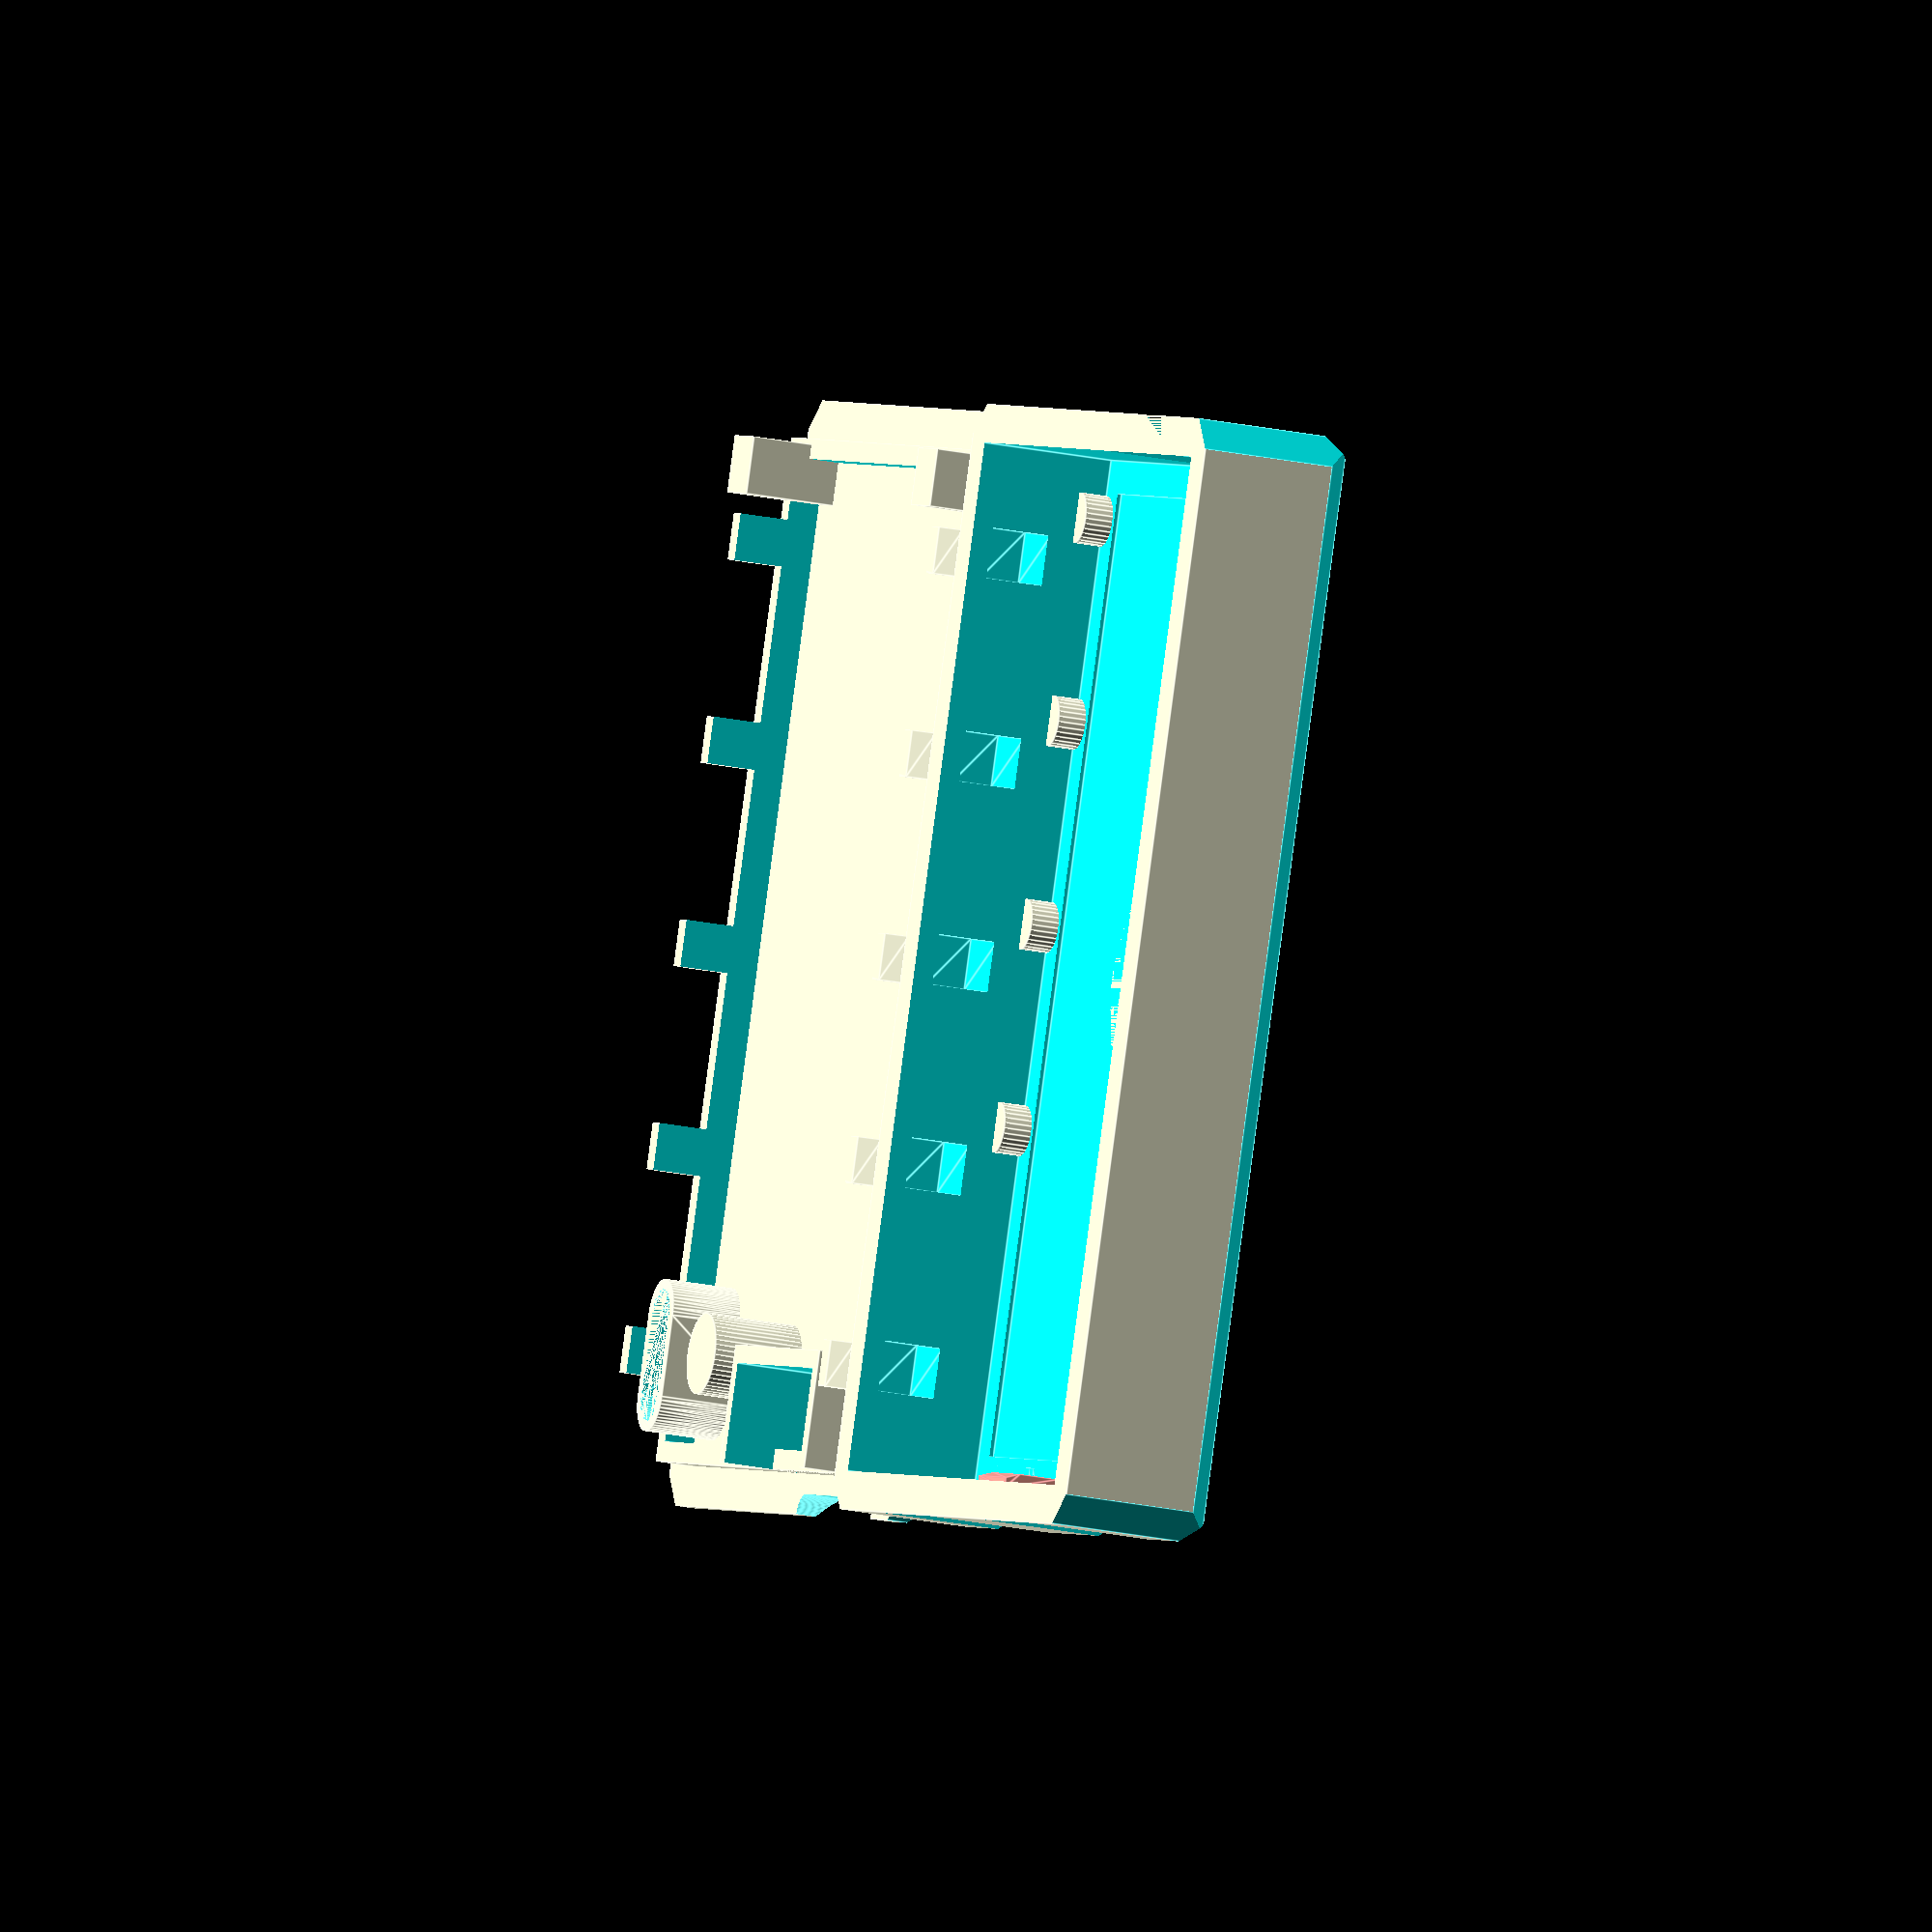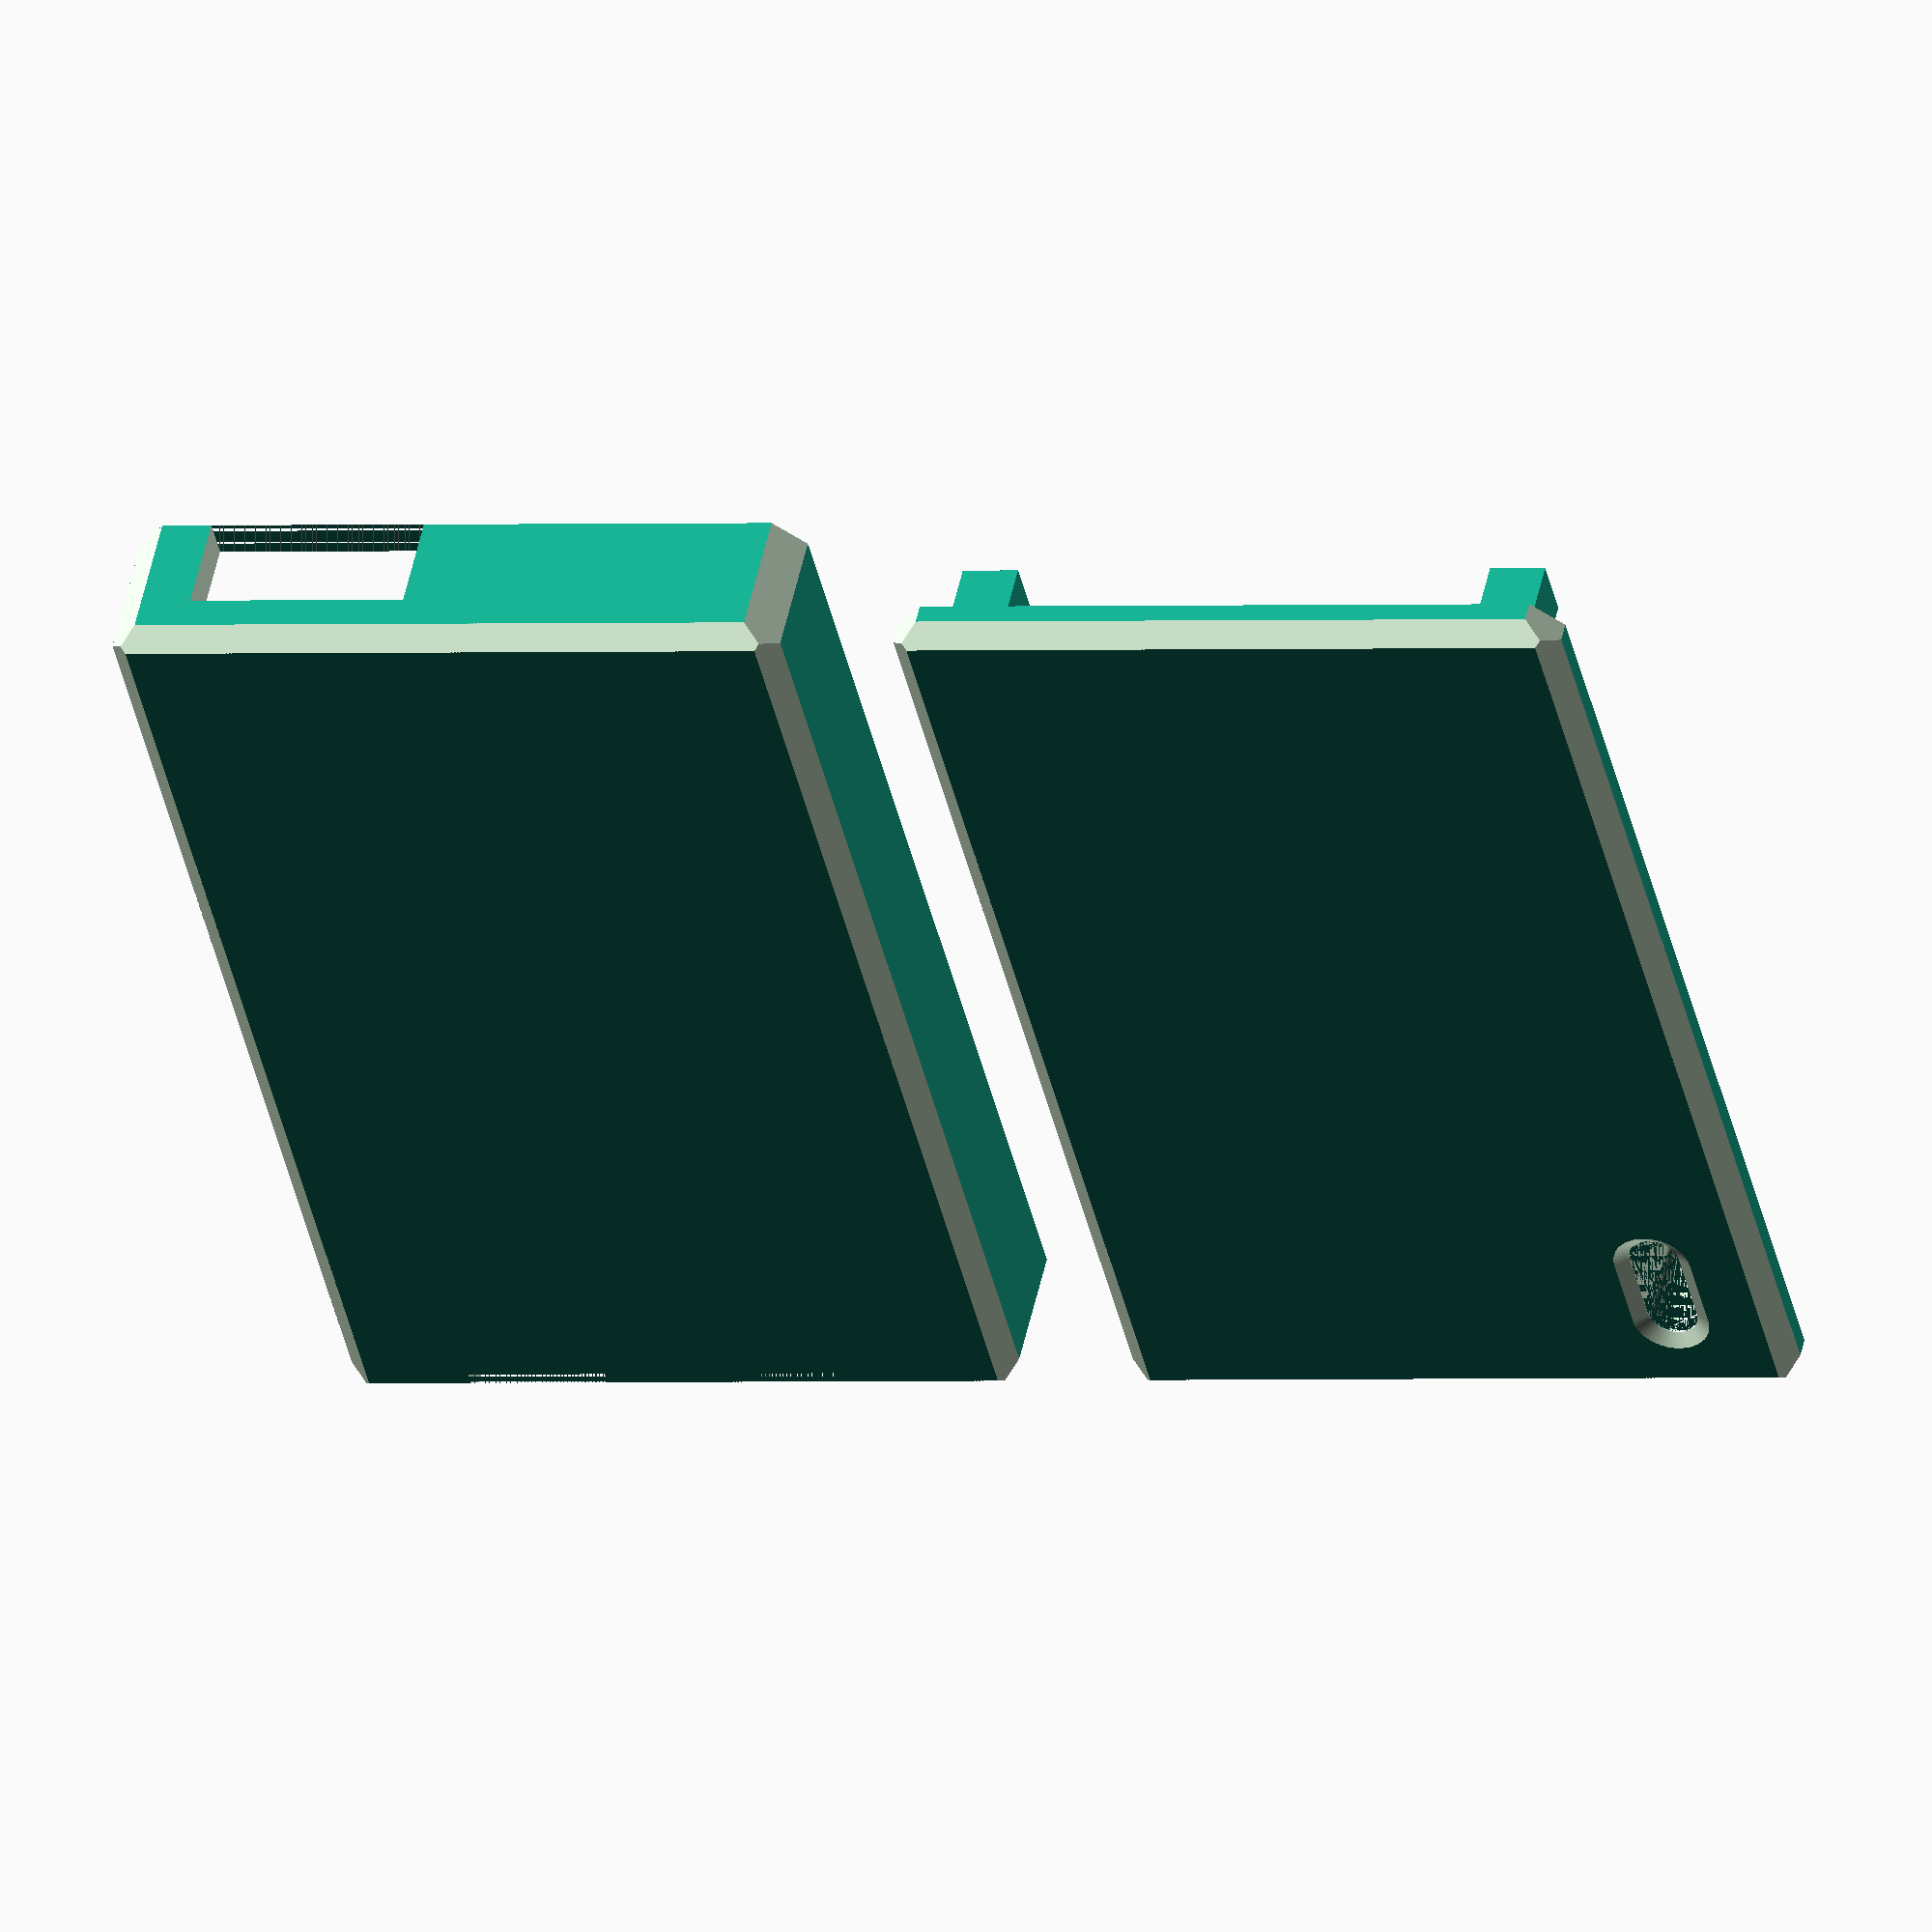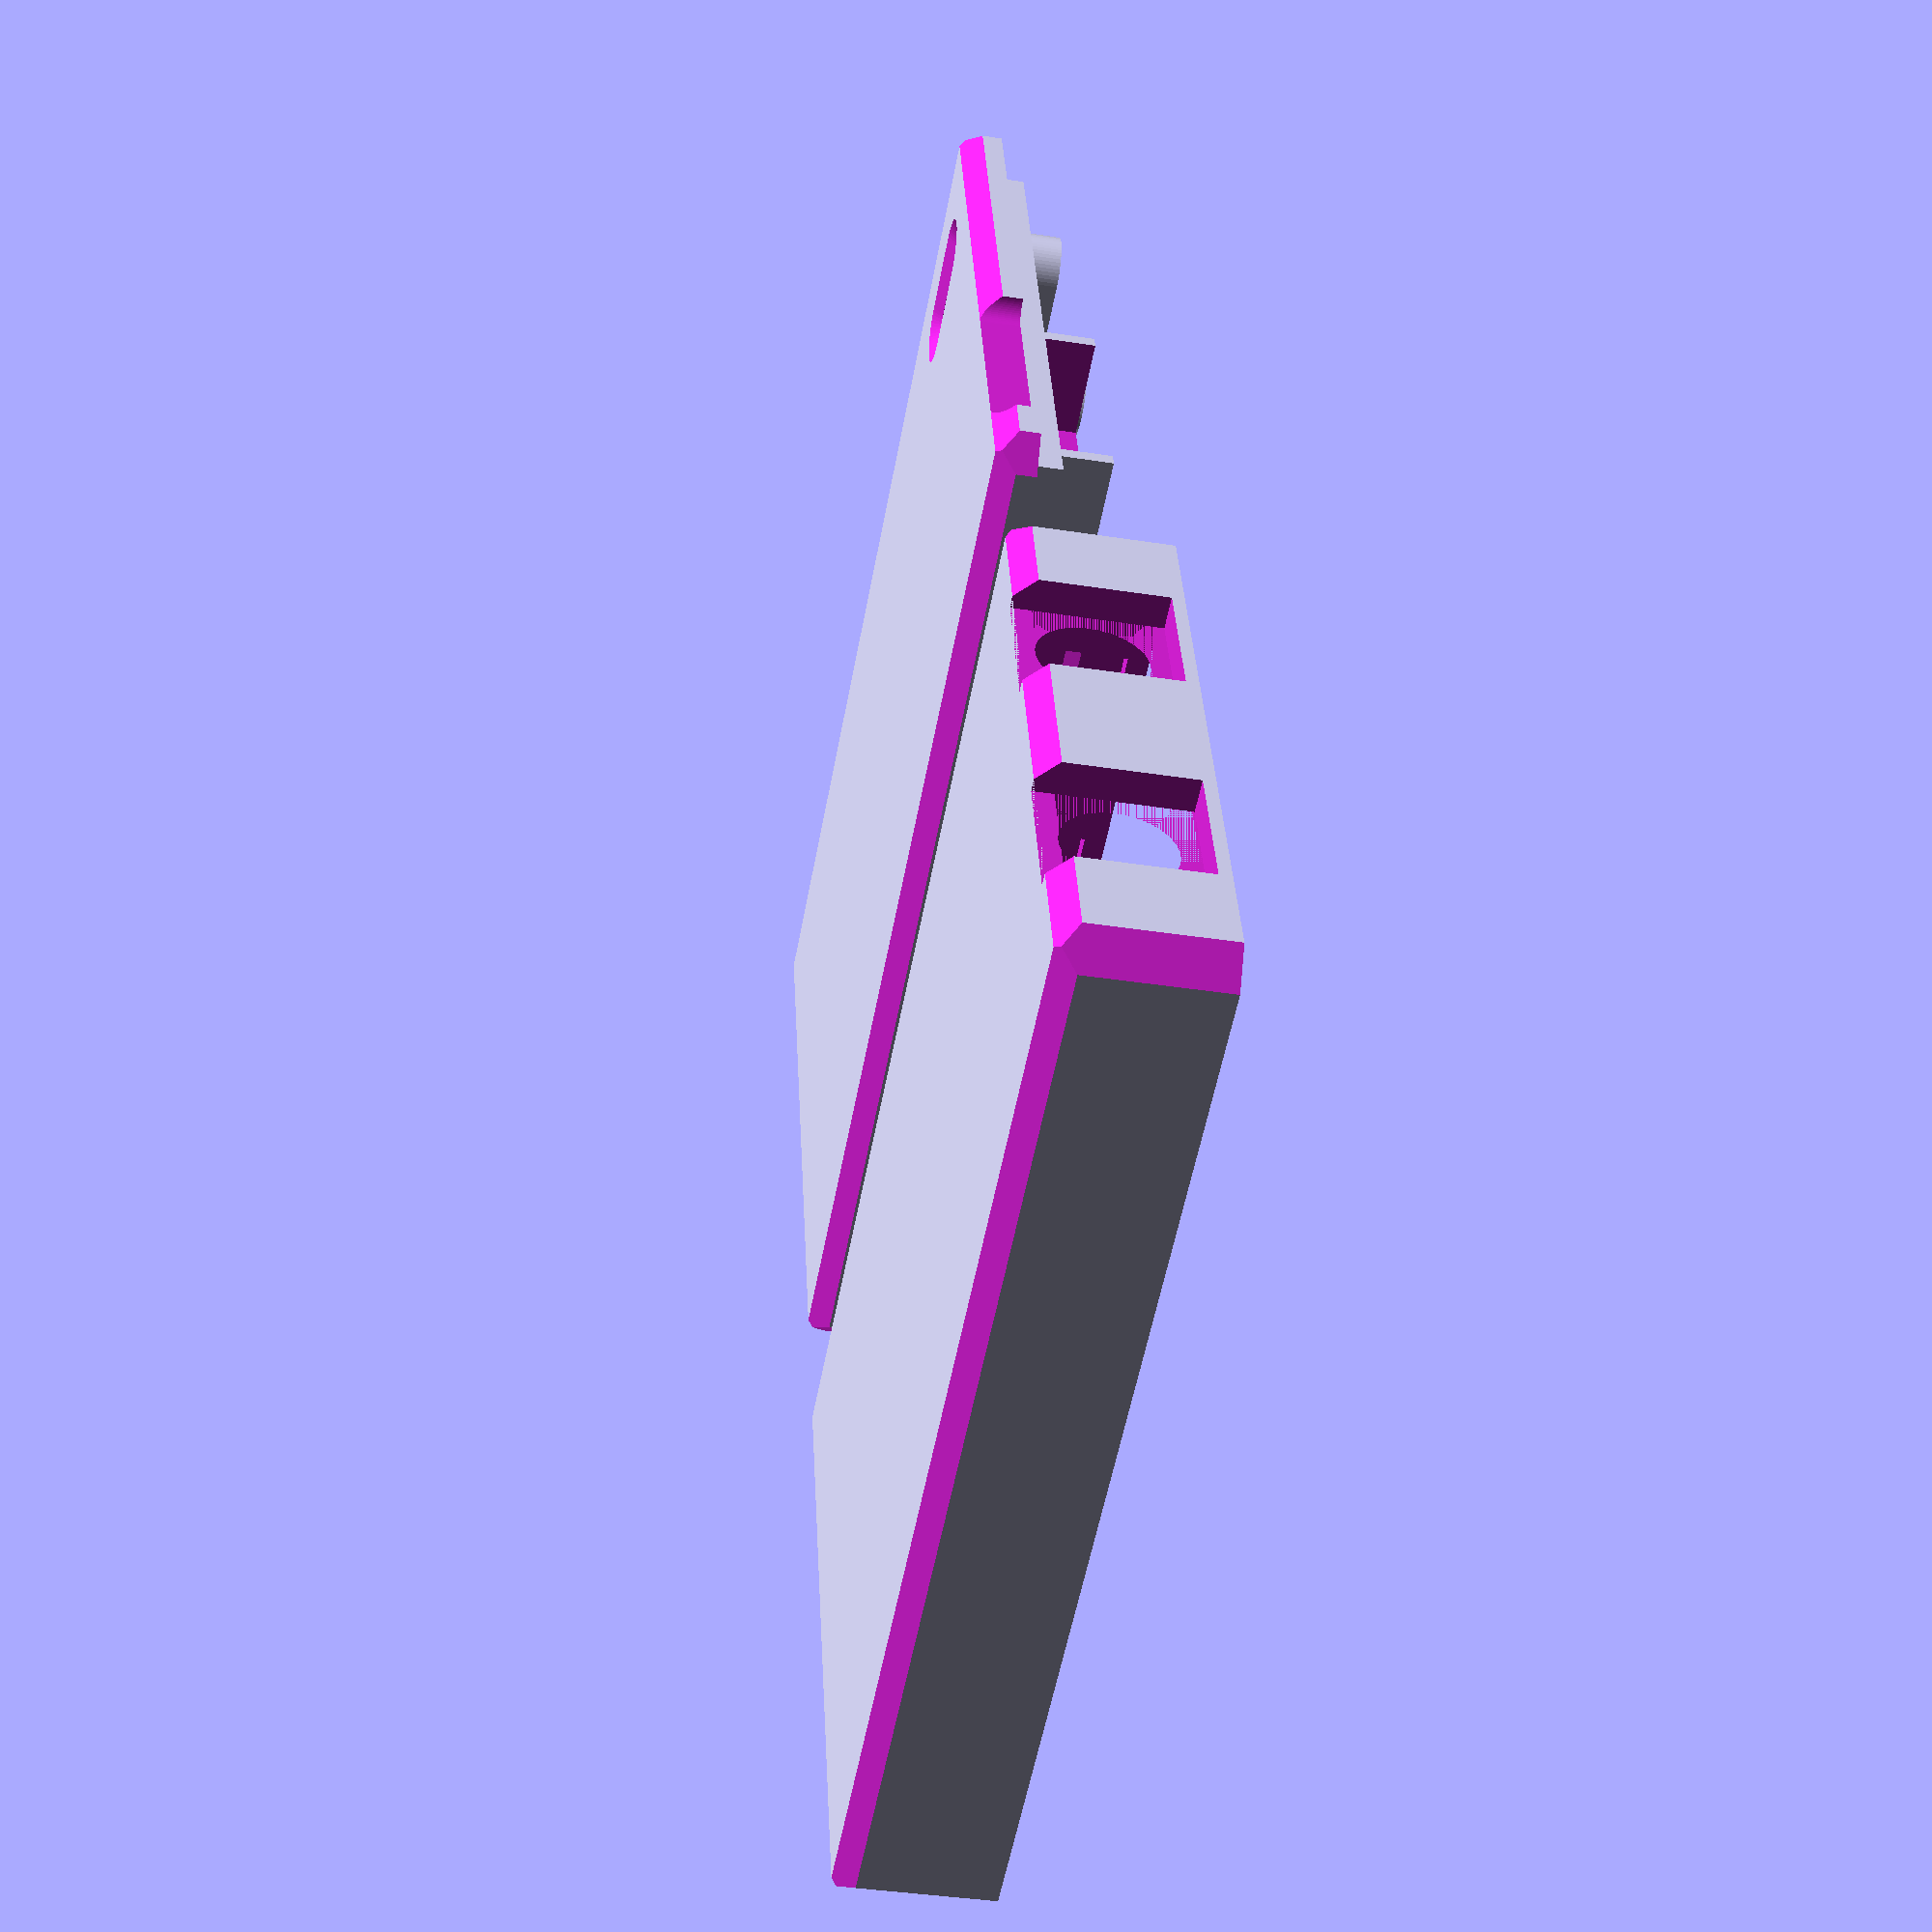
<openscad>



pcb_width = 3*10+0.2;
pcb_length = 10*5+0.4;
pcb_thickness = 1.6;
pcb_max_bz = 0;
pcb_max_tz = 5;

roof_th = 1;

mcx_dist = 15.2-0.4;


jst_from_side = 2+0.5;

wall_side = 2;


module tfsik_box_top(){
 difference(){


    //translate([0,0, -10]) cylinder(d=3,h=10, $fn=30);

    union(){
    translate([0, 0, -2]) difference(){
        union(){
            cube([pcb_width, pcb_length, 3], center=true);
            for(x=[-20, -10, 0, 10, 20]) translate([0, x, -roof_th-1.5-1.2]) hull(){
                translate([0, 0, 1])  cube([pcb_width, 2.3, 2.5], center=true);
                translate([0, 0, 1.75-0.2]) cube([pcb_width+1.2, 2.3, 1.5], center=true);
            }    
        }
        cube([pcb_width-2, pcb_length-2, 10], center=true);
    }

    difference(){
    
    box_th = roof_th+1;
    translate([0, 0, -box_th/2]) cube([pcb_width+2*wall_side, pcb_length+2*wall_side, box_th], center=true);
    
   
    
    
    translate([pcb_width/2+wall_side, 0, 0]) rotate([90, 0, 0]) cylinder(d=2, h=100, $fn=4, center=true);
    translate([-pcb_width/2-wall_side, 0, 0]) rotate([90, 0, 0]) cylinder(d=2, h=100, $fn=4, center=true);
    translate([0, pcb_length/2+wall_side, 0]) rotate([0, 90, 0]) cylinder(d=2, h=100, $fn=4, center=true);
    translate([0, -pcb_length/2-wall_side, 0]) rotate([0, 90, 0]) cylinder(d=2, h=100, $fn=4, center=true);
    for(x=[-0.5, 0.5], y=[-0.5, 0.5]) translate([x*(-pcb_width-wall_side*2), y*(-pcb_length-wall_side*2), 0])  cylinder(d=3, h=100, $fn=4, center=true);
    
    
    }
    }
    
    
    
    // UART
    translate([-pcb_width/2+jst_from_side+0.5, -4-pcb_length/2-2.5, -5])
       minkowski(){
        cube([10.9-2, 4.5, 5]);
        cylinder(d=2, h=2, $fn=60);
    }
    
    // LEDKY
    translate([pcb_width/2-3.5-0.08, -pcb_length/2+4.8+0.25, -3-2.5+2])hull(){
        translate([0, -2, 0]) cylinder(d=2.5, $fn=60, h=10, center=true);
        translate([0, 2, 0]) cylinder(d=2.5, $fn=60, h=10, center=true);
        }
    
    translate([pcb_width/2-3.5-0.08, -pcb_length/2+4.8+0.25, -3-2.2+5])hull(){
        translate([0, -2, 0]) cylinder(d2=4, d1=2.5, $fn=60, h=0.5, center=true);
        translate([0, 2, 0]) cylinder(d2=4, d1=2.5, $fn=60, h=0.5, center=true);
        }
    

}

    leng = 4.6;
    translate([2, -20, 0]+[0, 0, -roof_th-leng-0.9]) cylinder(d=4, h=leng, $fn=50);

    translate([13.5, 23.5, 0]+[0, 0, -roof_th-leng-0.9]) rotate([0, 0, 45]) cylinder(d=4, h=leng, $fn=4);
    translate([-13.5, 23.5, 0]+[0, 0, -roof_th-leng-0.9])  rotate([0, 0, 45]) cylinder(d=4, h=leng, $fn=4);

    
    
    
    // UART
    translate([-pcb_width/2+jst_from_side-0.5, -4-pcb_length/2-0.5-0.5, -2.1-4]+[0,5,0])
        difference(){
        
            translate([-0.7, 0, 0.1]) cube([11+1.4, 4.5+0.8+0.5, 5]);
            translate([0, -0.1, -1.1-0.4+1]) cube([11, 4.5+0.5, 6.2]);
        }
        
    
    
    
    // LEDKY
    translate([pcb_width/2-3.5-0.08, -pcb_length/2+4.8+0.25, -3-2.5])
    difference(){
        hull(){
            translate([0, -2, 0]) cylinder(d=2.5+1, $fn=60, h=5);
            translate([0, 2, 0]) cylinder(d=2.5+1, $fn=60, h=5);
        }
        hull(){
           translate([0, -2, 0]) cylinder(d=2.5, $fn=60, h=5);
           translate([0, 2, 0]) cylinder(d=2.5, $fn=60, h=5);
        }
    }
    
}

rotate(180) translate([40, 0, 0]) tfsik_box_top();


module tfsik_box_bottom(){
    
    difference(){
    
    box_th = roof_th+pcb_thickness+pcb_max_tz;
    translate([0, 0, -box_th/2]) cube([pcb_width+2*wall_side, pcb_length+2*wall_side, box_th], center=true);
    
     difference(){
        translate([0, 0, -box_th/2-roof_th+0.2]) cube([pcb_width-3, pcb_length-3, box_th], center=true);
        cylinder(d=10, h=2, center=true, $fn=60);
     }

    
    difference(){
        translate([0, 0, -box_th/2-roof_th]) cube([pcb_width+0.2, pcb_length+0.2, box_th], center=true);
        
        #hull(){
            translate([0, 0, -2]) translate([0, pcb_length/2, -2]) cube([4, 0.5, 3], center=true);
            translate([0, 0, -2]) translate([0, pcb_length/2, -1.8]) cube([4, 1, 2], center=true);
        }
        
        
        for(x=[10, 20, 30, 40]) for(y=[-pcb_width/2, pcb_width/2]) translate([y, pcb_length/2-7.5-x, -roof_th-1.4]) cylinder(d=2.5, h=1.5, $fn=30);
    }
    
    for(x=[-20, -10, 0, 10, 20]) translate([0, x, -roof_th-pcb_thickness-4]) hull(){
            translate([0, 0, 1.5])  cube([pcb_width, 2.5, 3], center=true);
            translate([0, 0, 1]) cube([pcb_width+2, 2.5, 2], center=true);
        }
    
    // MCX
    
    for(x=[0.5*mcx_dist, -0.5*mcx_dist]) translate([x, pcb_length/2+0.1+0.8, -roof_th]){
        translate([0, -2, -2.5]) rotate([-90, 0, 0]) cylinder(d=5.2, h=10, $fn=30);
        //translate([0, -2, -2.5]) rotate([-90, 45, 0]) cylinder(d=7, h=10, $fn=4);
        translate([0, 0.5, -2.5]) cube([7, 2, 7], center=true);
        translate([0, -5.5, -3]) cube([10, 10, 6], center=true);
    }
    
    // UART
    translate([+pcb_width/2-10.9-jst_from_side+0.5, -4-pcb_length/2, -5-roof_th-pcb_thickness]) cube([10.9, 4, 5]);
    
    
    translate([pcb_width/2+wall_side, 0, 0]) rotate([90, 0, 0]) cylinder(d=2, h=100, $fn=4, center=true);
    translate([-pcb_width/2-wall_side, 0, 0]) rotate([90, 0, 0]) cylinder(d=2, h=100, $fn=4, center=true);
    translate([0, pcb_length/2+wall_side, 0]) rotate([0, 90, 0]) cylinder(d=2, h=100, $fn=4, center=true);
    translate([0, -pcb_length/2-wall_side, 0]) rotate([0, 90, 0]) cylinder(d=2, h=100, $fn=4, center=true);
    for(x=[-0.5, 0.5], y=[-0.5, 0.5]) translate([x*(-pcb_width-wall_side*2), y*(-pcb_length-wall_side*2), 0])  cylinder(d=3, h=100, $fn=4, center=true);
    
    
    }

}


tfsik_box_bottom();
</openscad>
<views>
elev=21.7 azim=158.3 roll=249.1 proj=o view=edges
elev=131.4 azim=346.6 roll=168.2 proj=o view=wireframe
elev=219.0 azim=254.0 roll=101.0 proj=p view=solid
</views>
